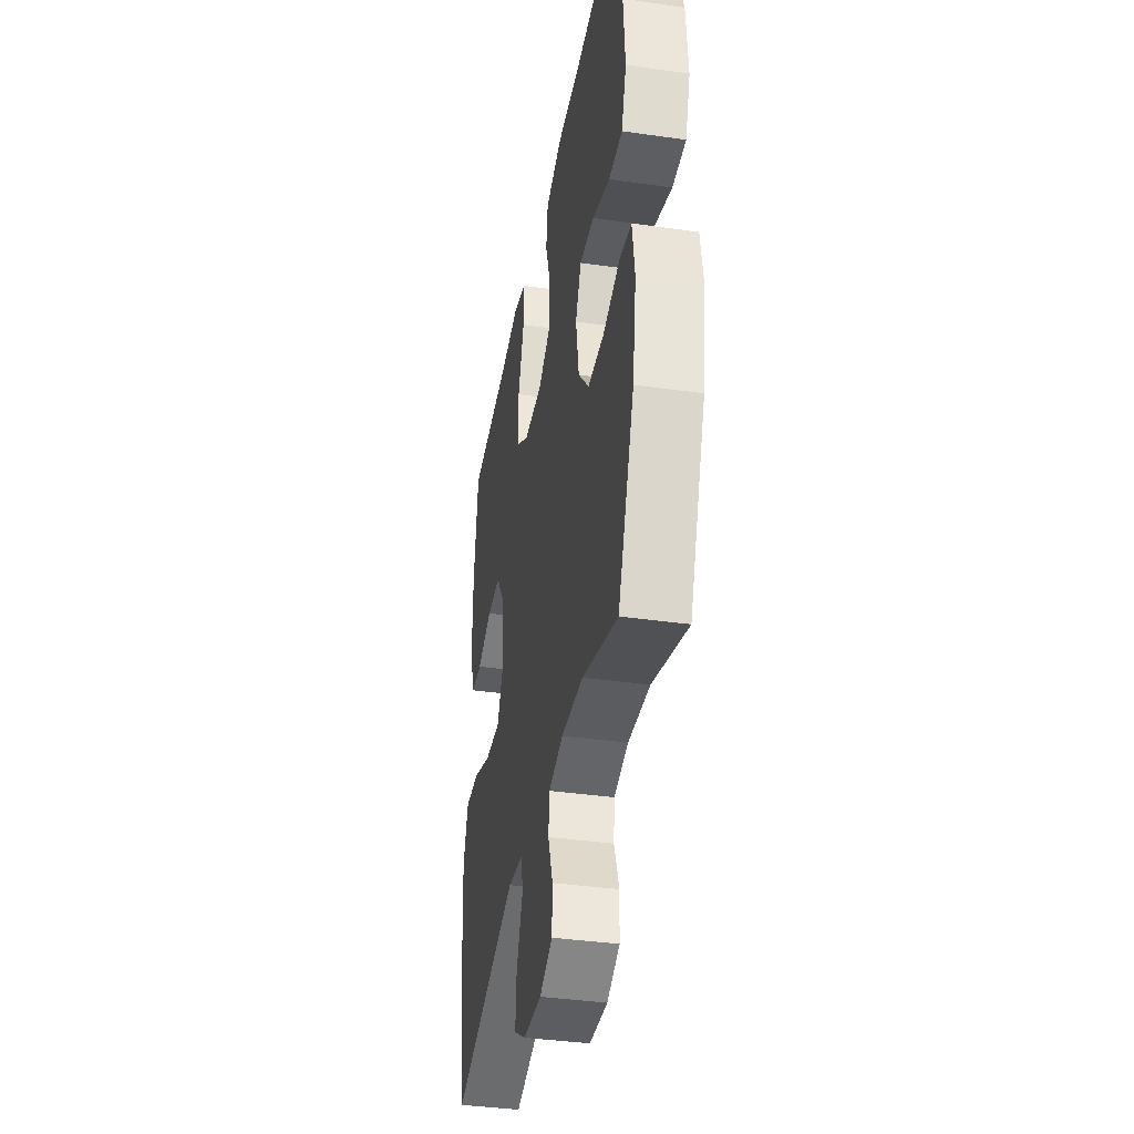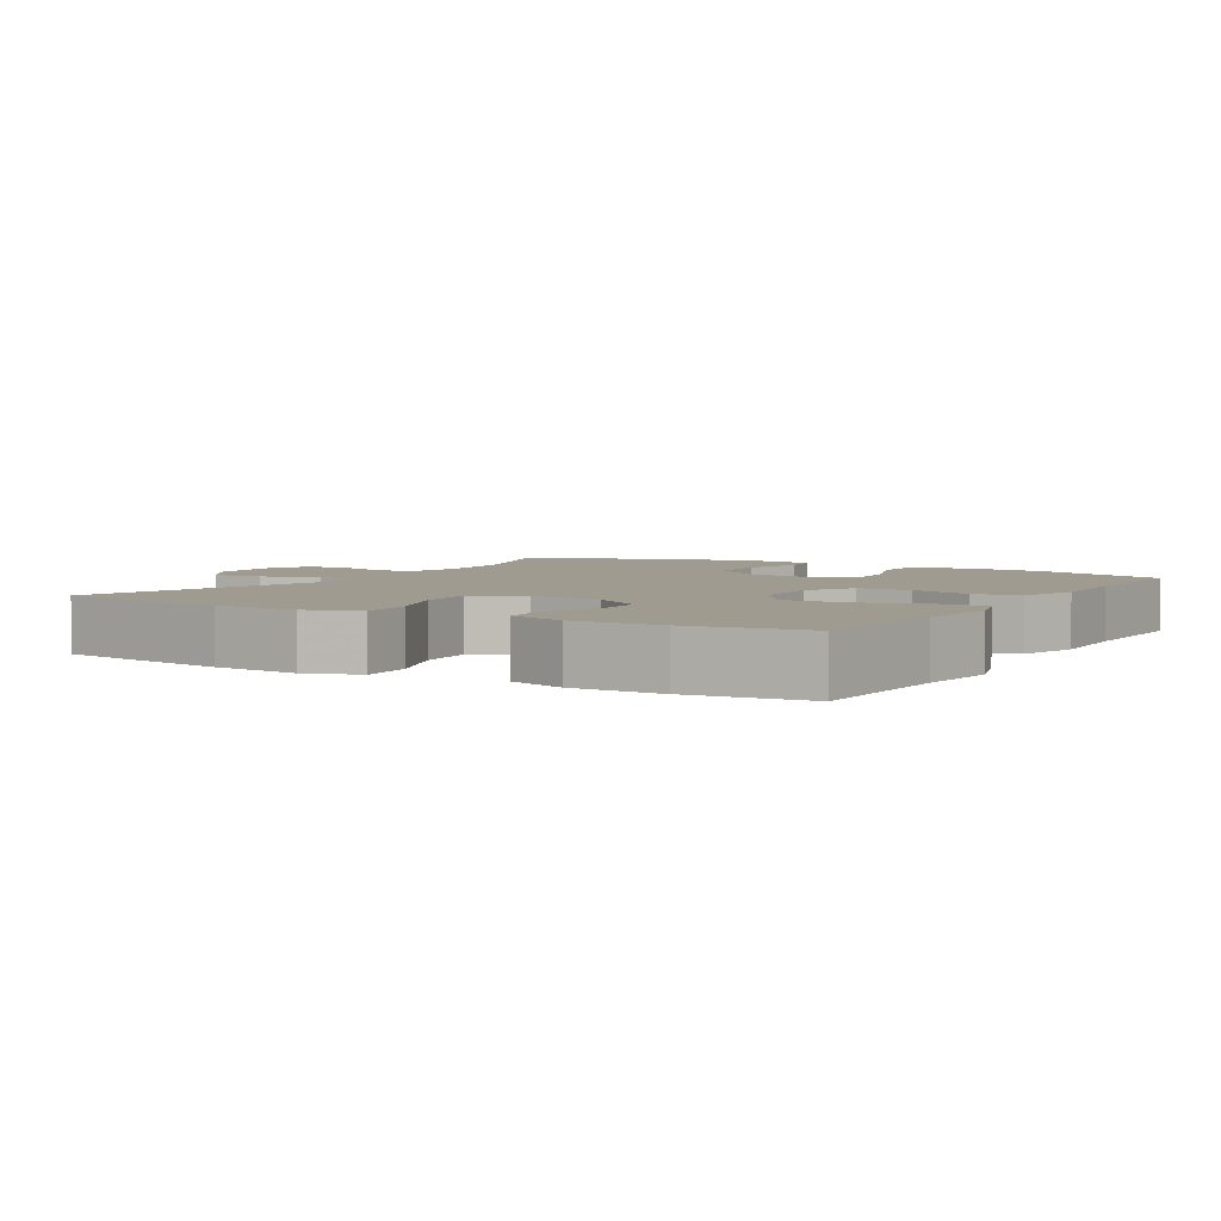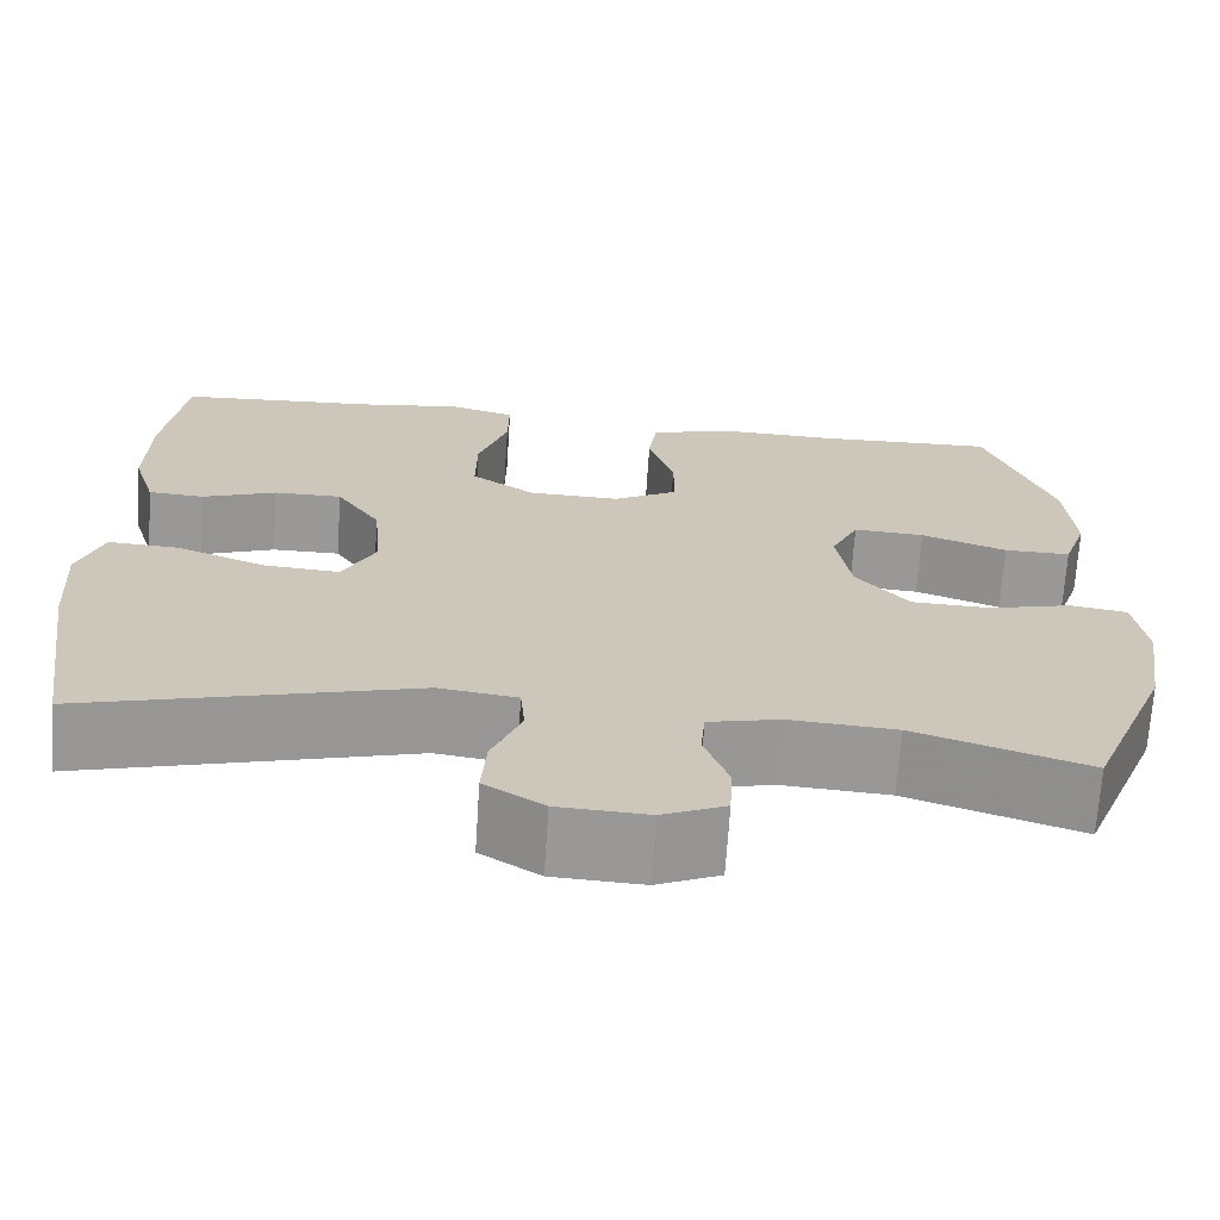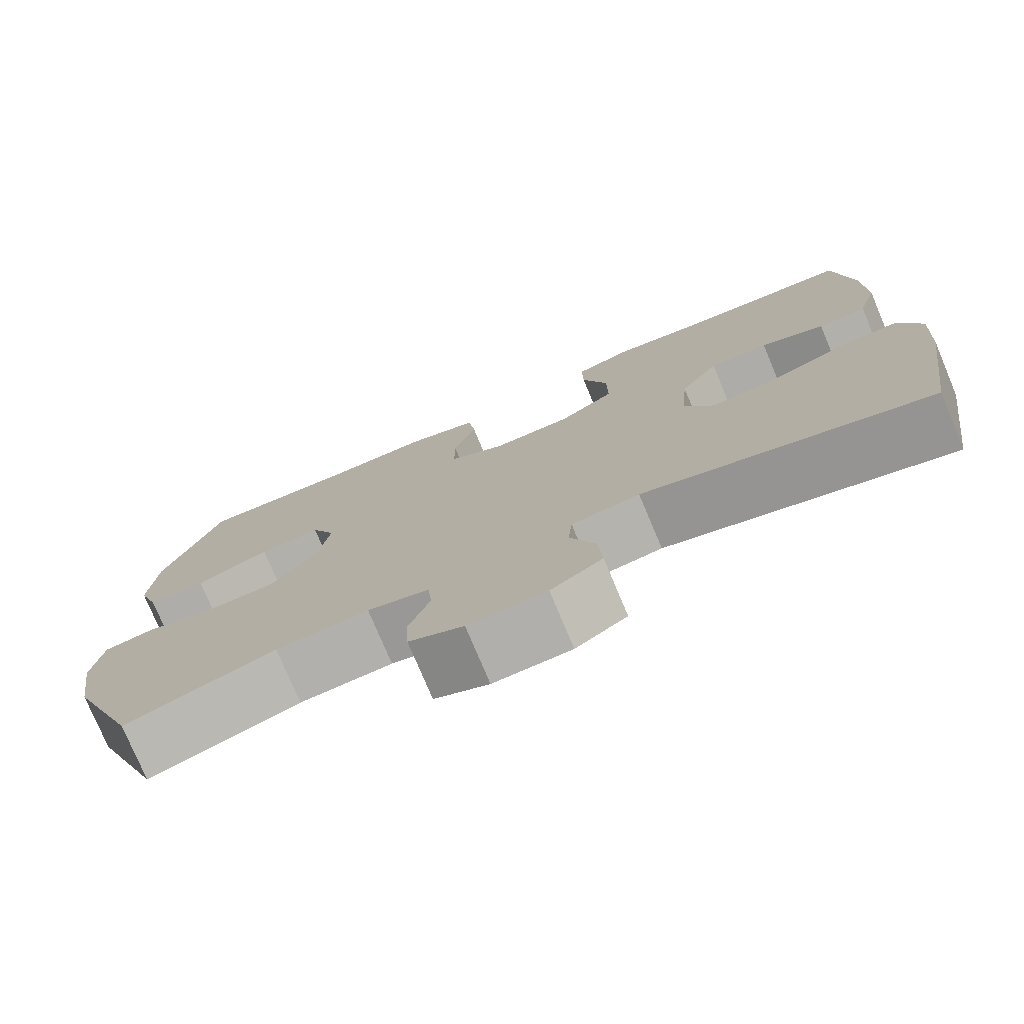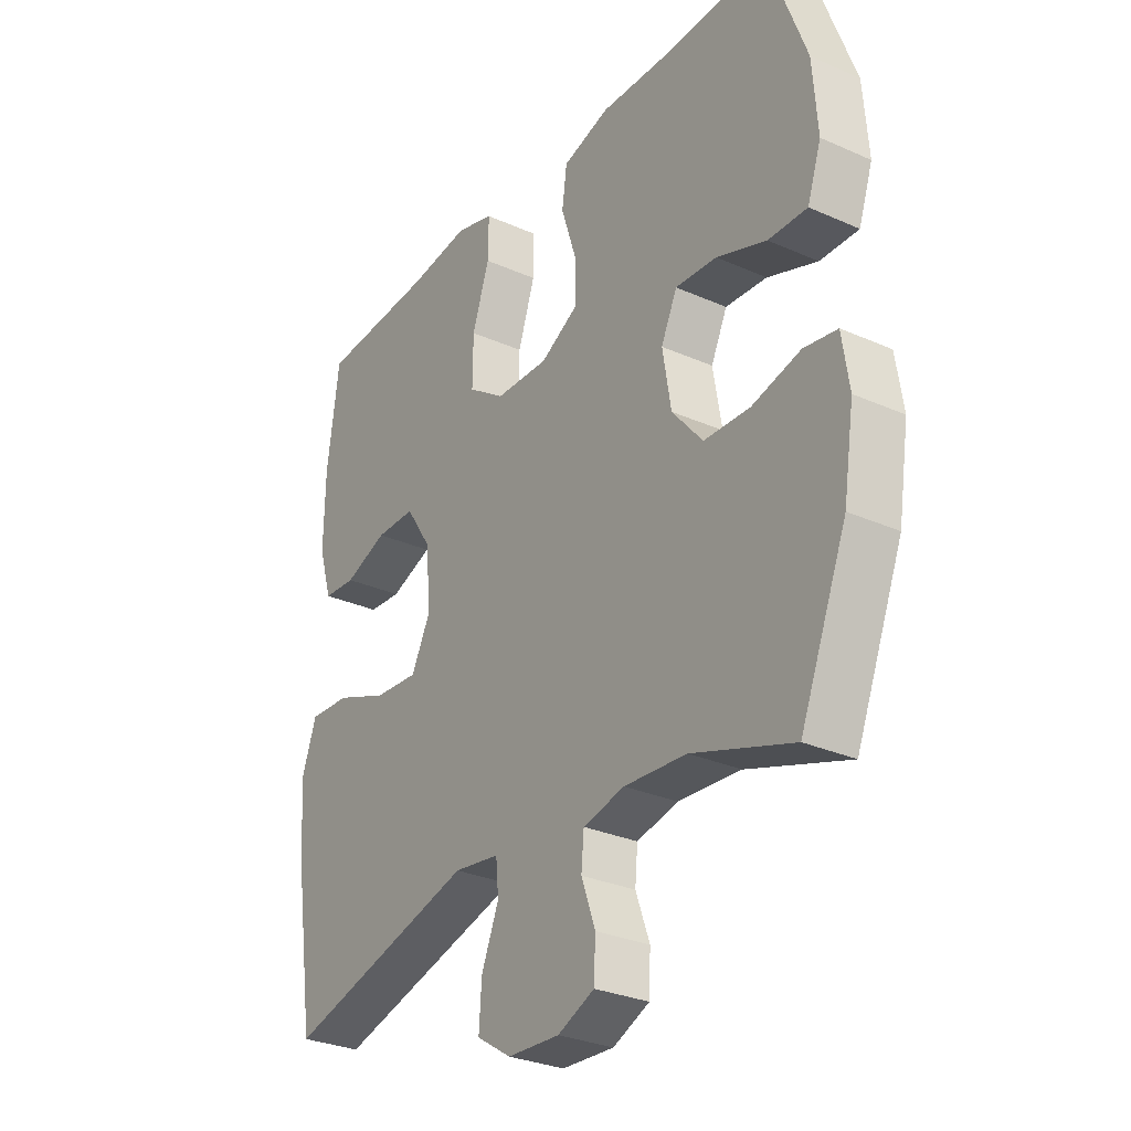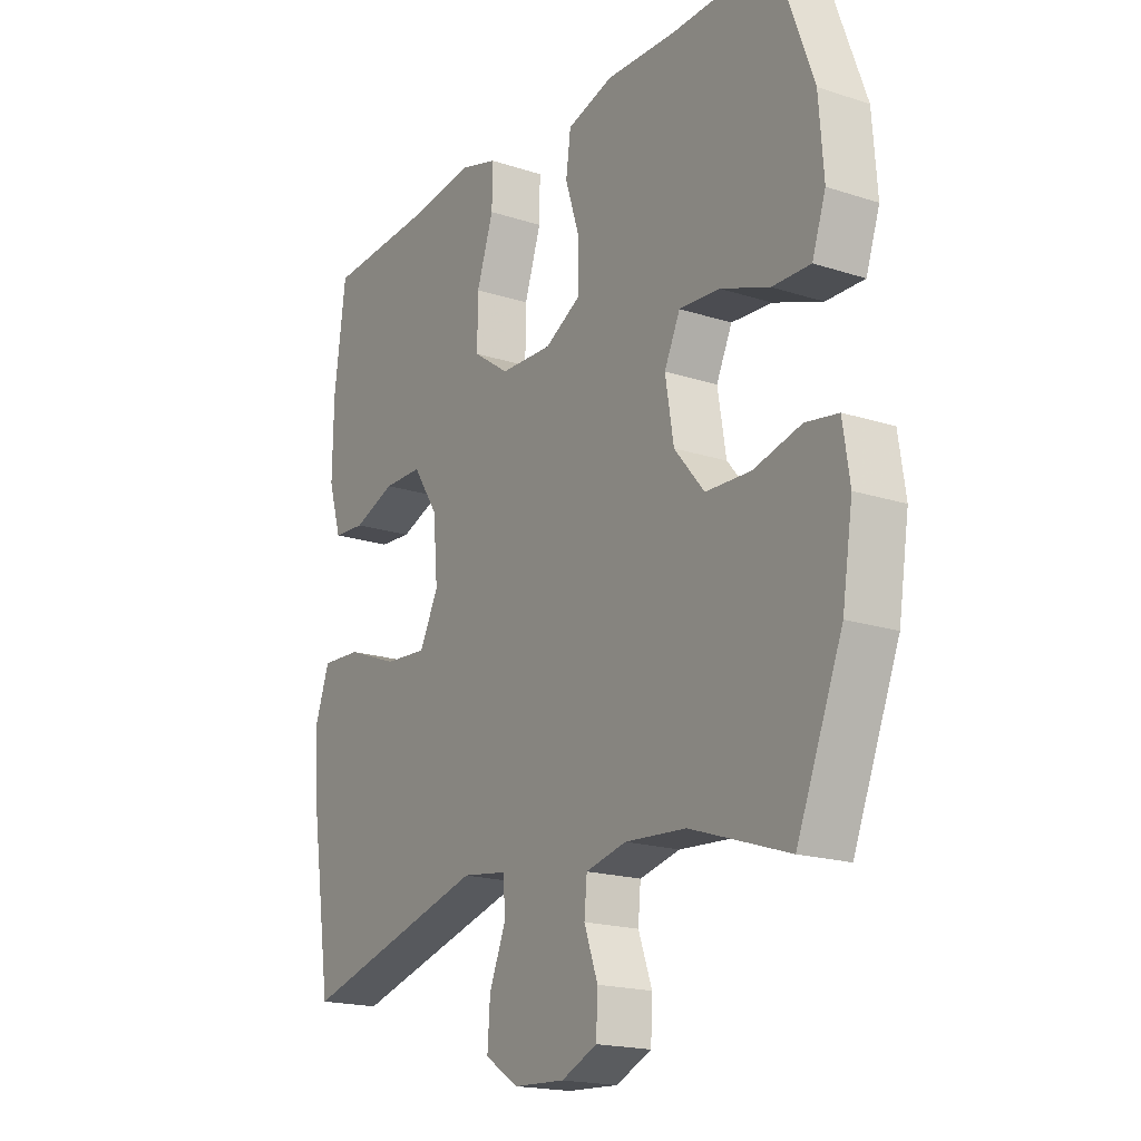
<metadata>
{"format":"obj","ext":"obj","renderer":"f3d","projection":"perspective","resolution":1024,"background":"white","views":[{"elev":-38.4,"azim":79.8,"up":"+Z"},{"elev":4.2,"azim":-59.0,"up":"+Y"},{"elev":-69.0,"azim":-3.8,"up":"+Z"},{"elev":-76.7,"azim":-157.2,"up":"+Z"},{"elev":-29.6,"azim":56.8,"up":"+Z"},{"elev":-18.5,"azim":58.0,"up":"+Z"}]}
</metadata>
<code>
v 0.5 0.07 -0.5
v 0.313 0.07 -0.437
v 0.197 0.07 -0.429
v 0.12 0.07 -0.447
v 0.115 0.07 -0.502
v 0.141 0.07 -0.574
v 0.138 0.07 -0.637
v 0.07 0.07 -0.667
v -0.027 0.07 -0.662
v -0.091 0.07 -0.621
v -0.086 0.07 -0.549
v -0.054 0.07 -0.471
v -0.059 0.07 -0.415
v -0.144 0.07 -0.403
v -0.5 0.07 -0.5
v -0.538 0.07 -0.248
v -0.546 0.07 -0.125
v -0.519 0.07 -0.049
v -0.443 0.07 -0.053
v -0.345 0.07 -0.091
v -0.263 0.07 -0.097
v -0.227 0.07 -0.026
v -0.236 0.07 0.077
v -0.284 0.07 0.15
v -0.358 0.07 0.15
v -0.438 0.07 0.12
v -0.499 0.07 0.124
v -0.524 0.07 0.206
v -0.522 0.07 0.333
v -0.5 0.07 0.5
v -0.283 0.07 0.513
v -0.17 0.07 0.528
v -0.099 0.07 0.507
v -0.1 0.07 0.436
v -0.132 0.07 0.341
v -0.133 0.07 0.255
v -0.064 0.07 0.207
v 0.035 0.07 0.204
v 0.105 0.07 0.243
v 0.105 0.07 0.318
v 0.077 0.07 0.405
v 0.086 0.07 0.472
v 0.174 0.07 0.498
v 0.306 0.07 0.494
v 0.5 0.07 0.5
v 0.572 0.07 0.303
v 0.581 0.07 0.184
v 0.555 0.07 0.108
v 0.483 0.07 0.109
v 0.39 0.07 0.143
v 0.313 0.07 0.148
v 0.283 0.07 0.084
v 0.299 0.07 -0.012
v 0.356 0.07 -0.08
v 0.442 0.07 -0.083
v 0.532 0.07 -0.06
v 0.594 0.07 -0.07
v 0.607 0.07 -0.157
v 0.587 0.07 -0.284
v 0.5 0 -0.5
v 0.313 0 -0.437
v 0.197 0 -0.429
v 0.12 0 -0.447
v 0.115 0 -0.502
v 0.141 0 -0.574
v 0.138 0 -0.637
v 0.07 0 -0.667
v -0.027 0 -0.662
v -0.091 0 -0.621
v -0.086 0 -0.549
v -0.054 0 -0.471
v -0.059 0 -0.415
v -0.144 0 -0.403
v -0.5 0 -0.5
v -0.538 0 -0.248
v -0.546 0 -0.125
v -0.519 0 -0.049
v -0.443 0 -0.053
v -0.345 0 -0.091
v -0.263 0 -0.097
v -0.227 0 -0.026
v -0.236 0 0.077
v -0.284 0 0.15
v -0.358 0 0.15
v -0.438 0 0.12
v -0.499 0 0.124
v -0.524 0 0.206
v -0.522 0 0.333
v -0.5 0 0.5
v -0.283 0 0.513
v -0.17 0 0.528
v -0.099 0 0.507
v -0.1 0 0.436
v -0.132 0 0.341
v -0.133 0 0.255
v -0.064 0 0.207
v 0.035 0 0.204
v 0.105 0 0.243
v 0.105 0 0.318
v 0.077 0 0.405
v 0.086 0 0.472
v 0.174 0 0.498
v 0.306 0 0.494
v 0.5 0 0.5
v 0.572 0 0.303
v 0.581 0 0.184
v 0.555 0 0.108
v 0.483 0 0.109
v 0.39 0 0.143
v 0.313 0 0.148
v 0.283 0 0.084
v 0.299 0 -0.012
v 0.356 0 -0.08
v 0.442 0 -0.083
v 0.532 0 -0.06
v 0.594 0 -0.07
v 0.607 0 -0.157
v 0.587 0 -0.284
f 58 59 1 2
f 55 56 57 58
f 54 55 58 2
f 53 54 2 3
f 52 53 3 4
f 47 48 49 50
f 47 50 51
f 44 45 46 47
f 44 47 51
f 43 44 51 52
f 40 41 42 43
f 39 40 43 52
f 32 33 34 35
f 31 32 35 36
f 30 31 36
f 29 30 36 37
f 25 26 27 28
f 24 25 28 29
f 17 18 19 20
f 17 20 21
f 14 15 16 17
f 13 14 17 21
f 9 10 11 12
f 9 12 13
f 8 9 13
f 5 6 7 8
f 4 5 8 13
f 38 39 52 4
f 24 29 37
f 23 24 37 38
f 22 23 38 4
f 4 13 21 22
f 61 60 118 117
f 117 116 115 114
f 61 117 114 113
f 62 61 113 112
f 63 62 112 111
f 109 108 107 106
f 110 109 106
f 106 105 104 103
f 110 106 103
f 111 110 103 102
f 102 101 100 99
f 111 102 99 98
f 94 93 92 91
f 95 94 91 90
f 95 90 89
f 96 95 89 88
f 87 86 85 84
f 88 87 84 83
f 79 78 77 76
f 80 79 76
f 76 75 74 73
f 80 76 73 72
f 71 70 69 68
f 72 71 68
f 72 68 67
f 67 66 65 64
f 72 67 64 63
f 63 111 98 97
f 96 88 83
f 97 96 83 82
f 63 97 82 81
f 81 80 72 63
f 1 60 61 2
f 2 61 62 3
f 3 62 63 4
f 4 63 64 5
f 5 64 65 6
f 6 65 66 7
f 7 66 67 8
f 8 67 68 9
f 9 68 69 10
f 10 69 70 11
f 11 70 71 12
f 12 71 72 13
f 13 72 73 14
f 14 73 74 15
f 15 74 75 16
f 16 75 76 17
f 17 76 77 18
f 18 77 78 19
f 19 78 79 20
f 20 79 80 21
f 21 80 81 22
f 22 81 82 23
f 23 82 83 24
f 24 83 84 25
f 25 84 85 26
f 26 85 86 27
f 27 86 87 28
f 28 87 88 29
f 29 88 89 30
f 30 89 90 31
f 31 90 91 32
f 32 91 92 33
f 33 92 93 34
f 34 93 94 35
f 35 94 95 36
f 36 95 96 37
f 37 96 97 38
f 38 97 98 39
f 39 98 99 40
f 40 99 100 41
f 41 100 101 42
f 42 101 102 43
f 43 102 103 44
f 44 103 104 45
f 45 104 105 46
f 46 105 106 47
f 47 106 107 48
f 48 107 108 49
f 49 108 109 50
f 50 109 110 51
f 51 110 111 52
f 52 111 112 53
f 53 112 113 54
f 54 113 114 55
f 55 114 115 56
f 56 115 116 57
f 57 116 117 58
f 58 117 118 59
f 59 118 60 1

</code>
